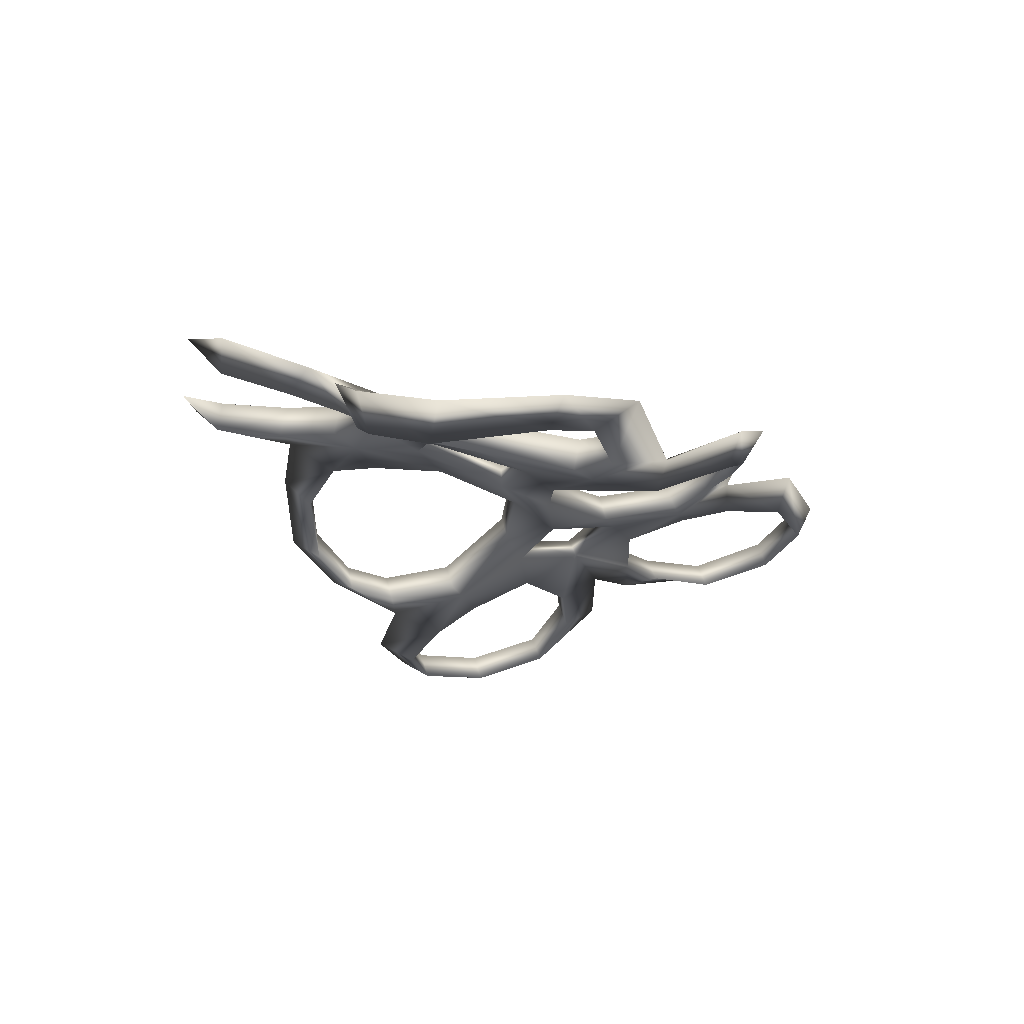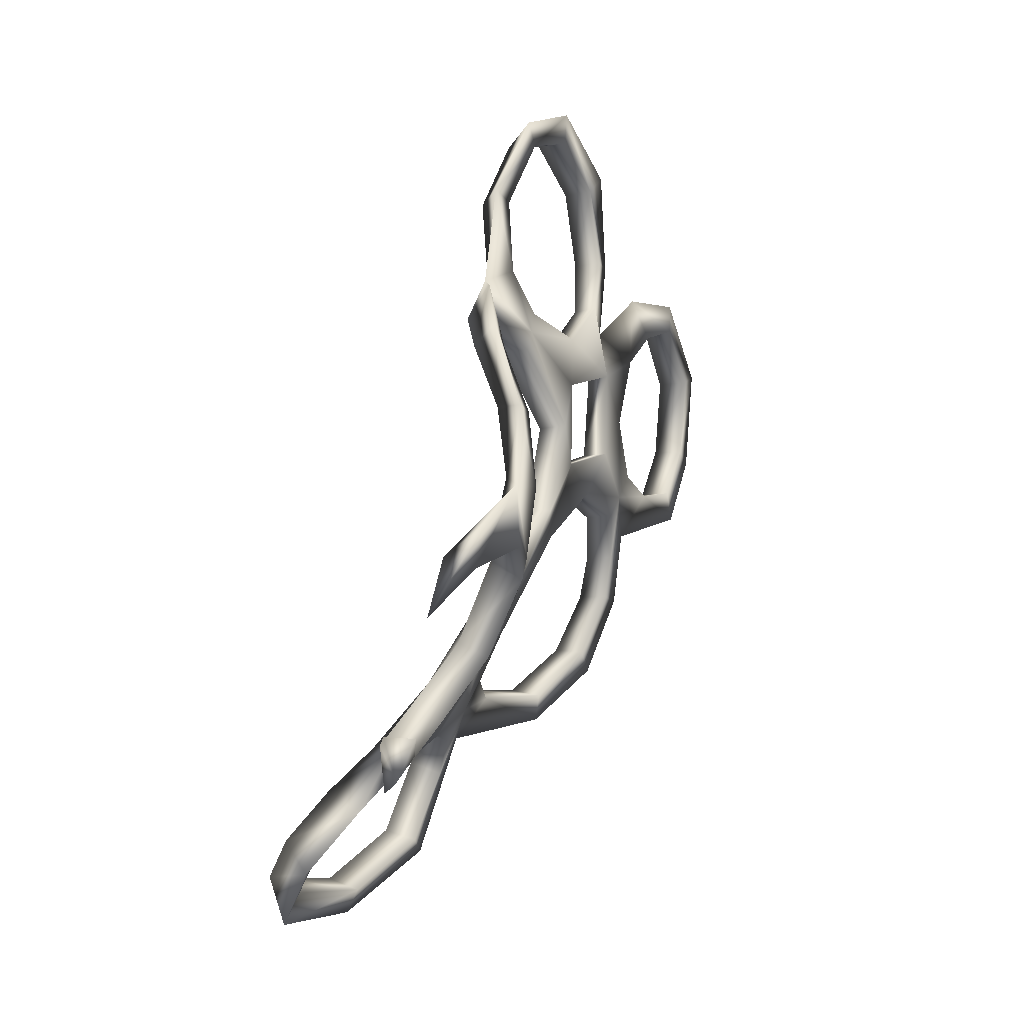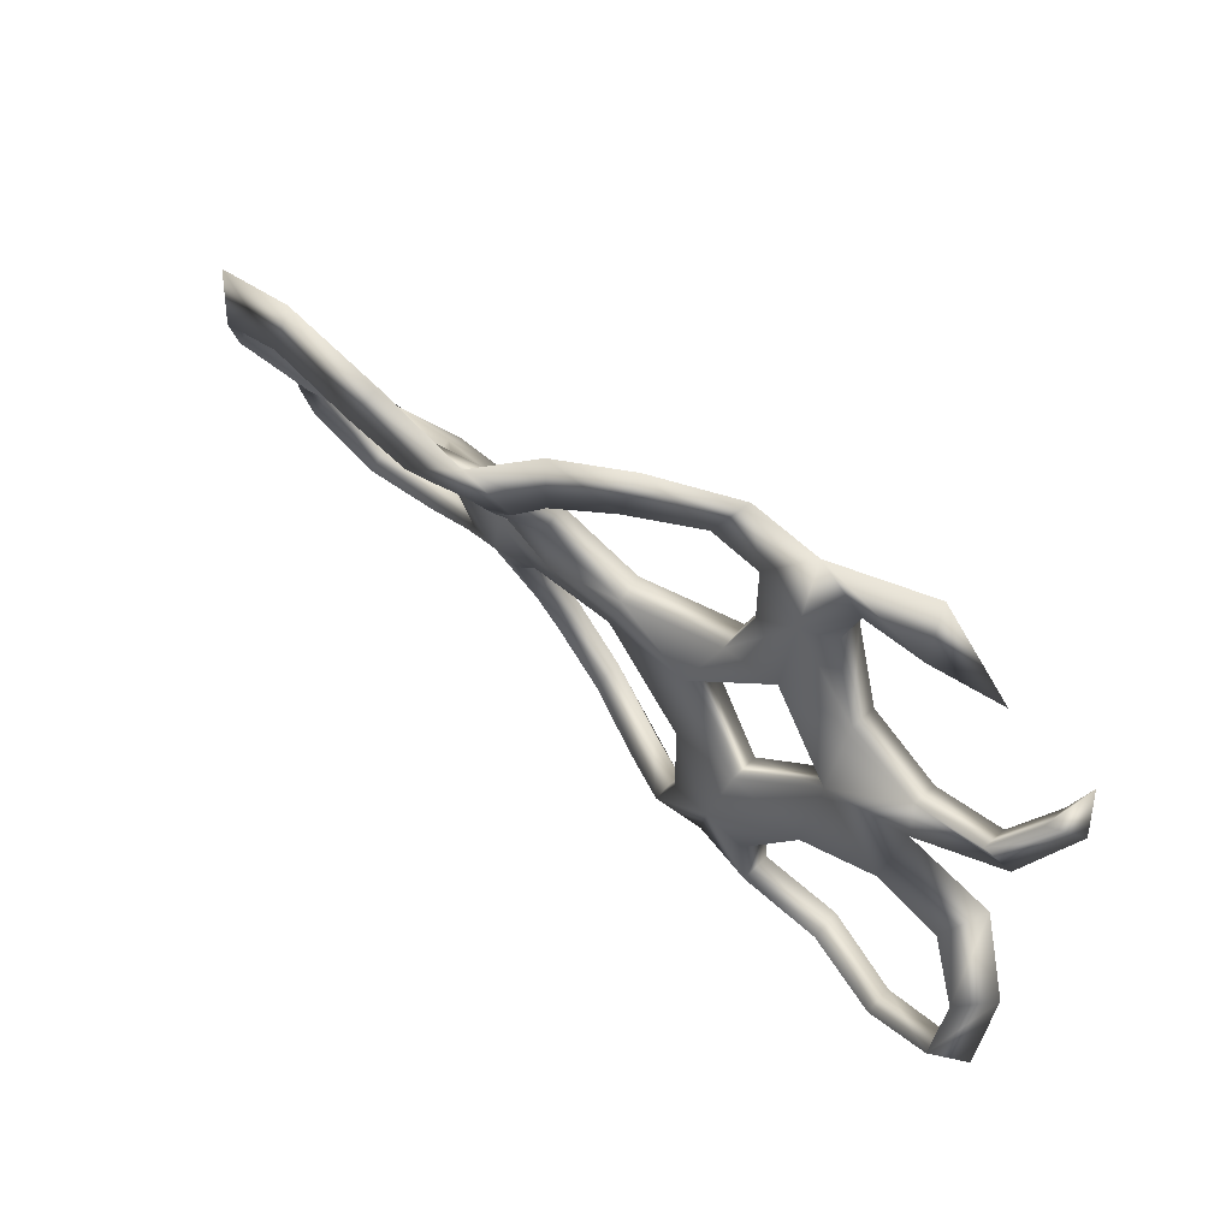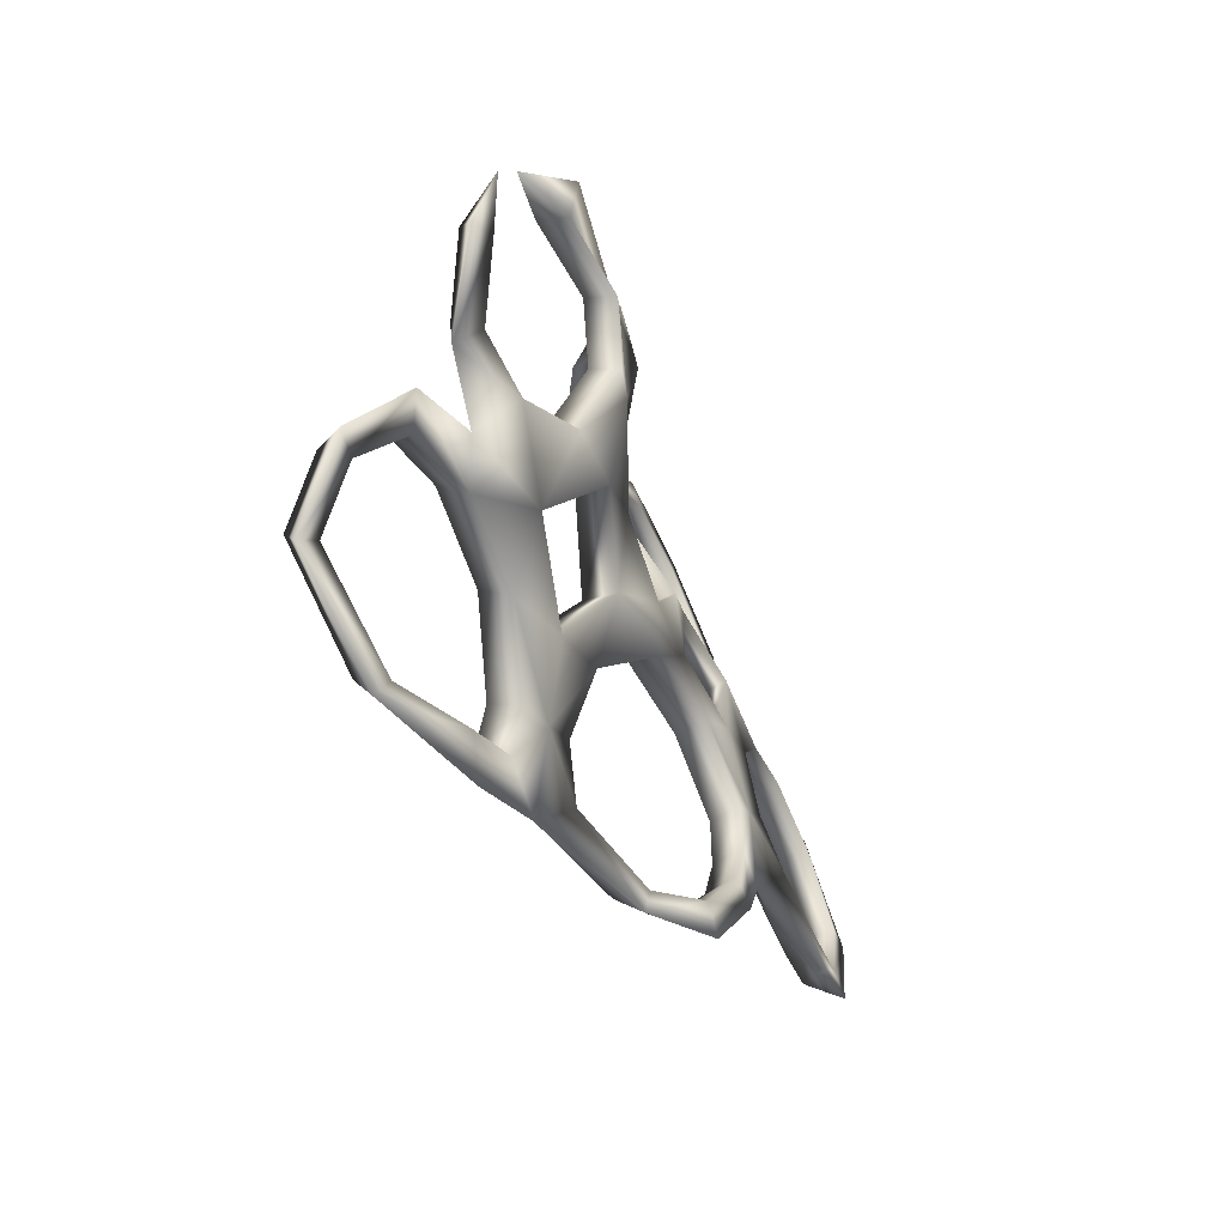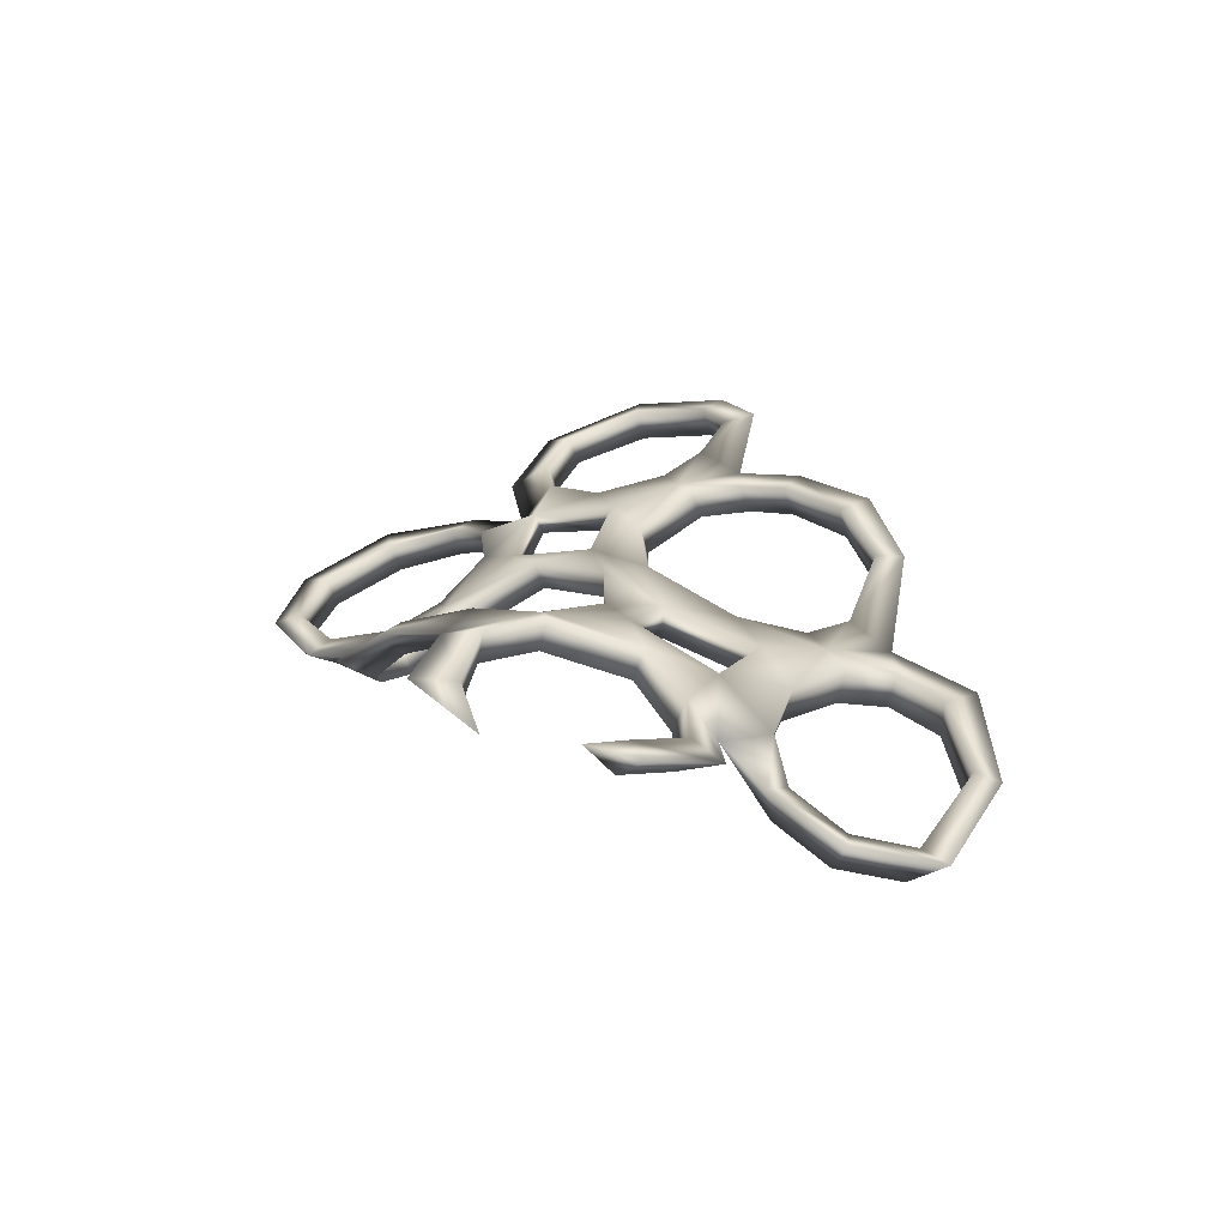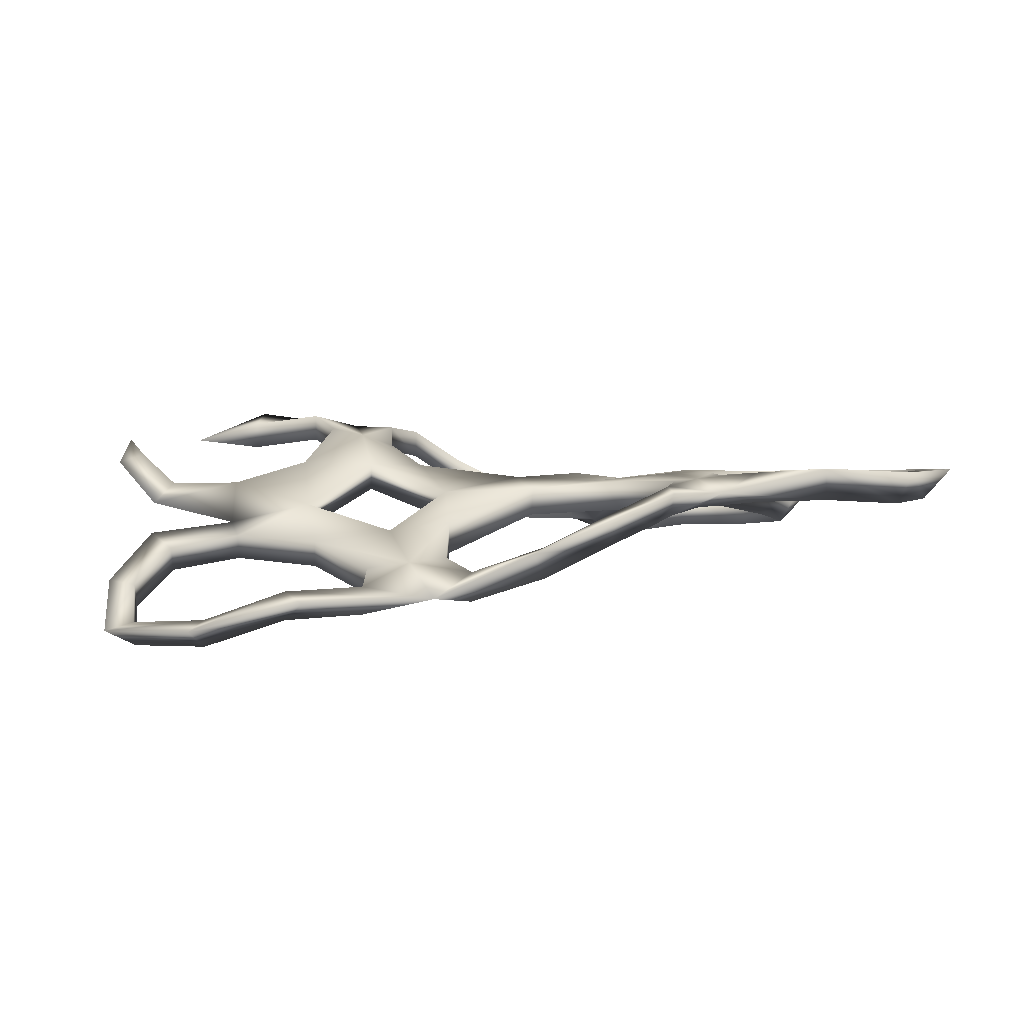
<metadata>
{"format":"obj","ext":"obj","renderer":"f3d","projection":"perspective","resolution":1024,"background":"white","views":[{"elev":-19.9,"azim":115.5,"up":"+Y"},{"elev":44.6,"azim":109.6,"up":"+Z"},{"elev":61.7,"azim":41.3,"up":"+Z"},{"elev":-26.4,"azim":110.2,"up":"+Z"},{"elev":20.8,"azim":73.3,"up":"+Y"},{"elev":15.8,"azim":170.0,"up":"+Y"}]}
</metadata>
<code>
g koral_trash
v 0.6141 0.1172 0.4324
v 0.5891 0.123 0.5217
v 0.7623 0.07874 0.4351
v 0.3562 0.106 0.4112
v 0.6146 0.05325 0.4408
v 0.4658 0.0849 0.3678
v 0.3575 0.0641 0.2262
v 0.4655 0.1497 0.3552
v 0.3573 0.1277 0.2149
v 0.4292 0.08102 0.2441
v 0.4292 0.144 0.2298
v 0.513 0.03761 0.09005
v 0.5136 0.1013 0.0688
v 0.2716 0.1174 0.3304
v 0.2725 0.05435 0.337
v 0.2314 0.06897 0.5014
v 0.3546 0.0287 0.0596
v 0.517 -0.02876 -0.05352
v 0.5184 0.03421 -0.07449
v 0.3542 0.09438 0.04814
v 0.1821 -0.02261 -0.07313
v 0.1897 0.0493 -0.07303
v 0.2319 0.08355 0.05904
v 0.2357 0.02013 0.06227
v 0.6798 0.002519 0.0699
v 0.6972 -0.01843 -0.01159
v 0.6818 0.06449 0.043
v 0.2857 0.1006 0.2056
v 0.2865 0.03667 0.2127
v 0.000351 0.05976 -0.006339
v 0.1969 0.008911 0.4485
v 0.005424 0.004866 -0.02156
v 0.194 0.07407 0.4515
v 0.07549 -0.01971 0.4997
v 0.08337 -0.03601 0.5633
v 0.07905 -0.08426 0.4887
v -0.06631 -0.104 0.5325
v -0.0332 -0.1404 0.4549
v -0.2032 -0.1646 0.4235
v -0.1066 -0.09927 0.3986
v -0.2502 -0.07324 0.2706
v -0.0379 -0.08102 0.4723
v -0.1007 -0.1575 0.3774
v -0.2457 -0.1304 0.247
v -0.1875 -0.1217 0.2461
v -0.1916 -0.06317 0.2684
v -0.1588 -0.02053 0.07639
v -0.1671 0.03597 0.09684
v -0.3127 -0.1396 0.3768
v -0.3114 -0.1995 0.3536
v -0.3561 -0.194 0.5533
v -0.2787 -0.0398 0.09547
v -0.1589 -0.01741 -0.05106
v -0.1801 0.04836 -0.0301
v -0.2815 0.01325 0.1156
v -0.433 0.006076 0.005808
v -0.4356 0.05036 0.02603
v -0.3918 -0.022 0.1515
v -0.3912 -0.06778 0.1302
v -0.3096 -0.1459 0.2457
v -0.3121 -0.08789 0.2694
v -0.5569 -0.02149 0.1186
v -0.5865 -0.01605 0.01494
v -0.7406 -0.05414 0.09044
v -0.3926 -0.2394 0.4732
v -0.5527 -0.06956 0.09566
v -0.6715 -0.04945 0.1623
v -0.6681 -0.1077 0.1369
v -0.7679 -0.1064 0.2889
v -0.7649 -0.1674 0.264
v -0.3941 -0.1776 0.4959
v -0.8369 -0.102 0.2788
v -0.5612 -0.1757 0.5364
v -0.5638 -0.1917 0.5925
v -0.5596 -0.2383 0.5157
v -0.7642 -0.1686 0.4909
v -0.7128 -0.2183 0.4258
v -0.715 -0.1562 0.4483
v -0.00112 0.05639 -0.05126
v -0.018 0.05659 -0.1064
v -0.2247 0.07658 -0.1522
v -0.3368 0.08305 -0.1236
v -0.3718 0.1118 -0.2893
v 0.2025 0.01434 -0.2217
v -0.2206 0.0124 -0.1717
v -0.01337 -0.008164 -0.1071
v -0.3152 0.1103 -0.2973
v -0.312 0.05063 -0.3235
v -0.3691 0.04929 -0.3132
v -0.2736 0.06546 -0.4266
v -0.3903 0.1171 -0.4394
v -0.4859 0.1445 -0.3794
v -0.3332 0.03119 -0.1438
v -0.274 0.1264 -0.3965
v 0.341 0.003326 -0.2226
v 0.314 -0.03015 -0.3707
v 0.3418 -0.063 -0.2086
v -0.4319 0.1144 -0.274
v -0.4544 0.08026 -0.1262
v -0.2537 0.1445 -0.5271
v -0.2164 0.06882 -0.5022
v -0.2159 0.131 -0.4749
v -0.09833 0.1135 -0.5606
v -0.1047 0.1278 -0.6311
v -0.09788 0.04865 -0.5776
v 0.07911 0.05762 -0.6353
v 0.04865 -0.01355 -0.5904
v 0.04787 0.05469 -0.5831
v 0.2797 -0.06744 -0.5264
v 0.1873 -0.02789 -0.4716
v 0.1888 -0.09857 -0.4655
v 0.3136 -0.09744 -0.3595
v 0.2296 -0.09399 -0.3554
v 0.2292 -0.02588 -0.3626
v 0.2021 -0.06029 -0.2165
v 0.003163 -0.00964 -0.0623
v 0.5144 -0.07986 -0.2009
v 0.5152 -0.01468 -0.2227
v 0.6852 -0.08423 -0.09247
v 0.6874 -0.02149 -0.1205
v 0.4081 -0.1049 -0.357
v 0.4091 -0.03796 -0.3722
v 0.4294 -0.1173 -0.4568
v 0.4295 -0.04877 -0.4691
v 0.8423 -0.05309 -0.09023
v 0.8851 -0.02912 -0.03399
v 0.8394 -0.1151 -0.06072
v 0.9283 -0.112 -0.168
v 0.9257 -0.1746 -0.1394
v 0.9849 -0.106 -0.1438
v 0.5683 -0.04535 -0.5766
v 0.6 -0.04233 -0.4934
v 0.6012 -0.1097 -0.4879
v 0.8105 -0.1154 -0.5146
v 0.7753 -0.1683 -0.4637
v 0.7751 -0.1035 -0.4745
v 0.9935 -0.1646 -0.3316
v 0.9288 -0.2211 -0.2786
v 0.9306 -0.1576 -0.3023
v -0.4519 0.03241 -0.1423
v -0.597 0.06061 -0.05764
v -0.5922 0.008697 -0.07993
v -0.4286 0.05481 -0.2993
v -0.4815 0.08163 -0.4042
v -0.7607 0.01276 -0.005992
v -0.7249 0.009429 -0.11
v -0.7289 0.06611 -0.08312
v -0.5928 0.1912 -0.5448
v -0.6119 0.107 -0.5029
v -0.6162 0.171 -0.4789
v -0.7828 0.1568 -0.4847
v -0.7784 0.09204 -0.5065
v -0.7997 0.1715 -0.5396
v -0.8817 0.08202 -0.1772
v -0.9358 0.06404 -0.1432
v -0.8773 0.021 -0.2031
v -0.9565 0.132 -0.3797
v -0.8967 0.06259 -0.3753
v -0.9009 0.1267 -0.3517
v 0.8781 0.02433 0.03825
v 0.8271 -0.002594 0.1141
v 0.8298 0.05881 0.08664
v 0.902 0.1018 0.2142
v 0.9598 0.08838 0.1993
v 0.8995 0.04009 0.24
v 0.9325 0.1191 0.3065
g koral_trash_0
f 3 2 1
f 2 4 1
f 2 5 4
f 3 5 2
f 1 5 3
f 5 6 4
f 6 5 1
f 7 4 6
f 8 6 1
f 4 8 1
f 4 9 8
f 10 6 8
f 10 7 6
f 11 10 8
f 9 11 8
f 12 10 11
f 7 10 12
f 11 9 13
f 13 12 11
f 9 4 14
f 4 7 15
f 4 16 14
f 4 15 16
f 17 7 12
f 18 17 12
f 17 18 19
f 20 19 13
f 9 20 13
f 20 17 19
f 21 17 20
f 22 21 20
f 22 20 23
f 20 9 23
f 7 17 24
f 17 21 24
f 25 12 13
f 18 12 25
f 26 18 25
f 19 26 27
f 13 19 27
f 27 25 13
f 9 28 23
f 28 9 14
f 29 7 24
f 28 29 23
f 29 24 23
f 7 29 15
f 15 29 28
f 14 15 28
f 23 24 30
f 22 23 30
f 31 15 14
f 15 31 16
f 24 32 30
f 24 21 32
f 16 33 14
f 33 31 14
f 33 16 34
f 16 31 35
f 16 35 34
f 36 31 33
f 31 36 35
f 34 36 33
f 35 36 37
f 35 37 34
f 38 36 34
f 36 38 37
f 37 38 39
f 37 39 40
f 39 41 40
f 37 42 34
f 42 38 34
f 42 37 40
f 43 38 42
f 38 43 39
f 40 43 42
f 44 39 43
f 45 43 40
f 45 44 43
f 46 45 40
f 41 46 40
f 47 45 46
f 44 45 47
f 46 41 48
f 48 47 46
f 41 39 49
f 39 44 50
f 39 51 49
f 39 50 51
f 52 44 47
f 53 52 47
f 52 53 54
f 55 54 48
f 41 55 48
f 55 52 54
f 56 52 55
f 57 56 55
f 57 55 58
f 55 41 58
f 44 52 59
f 52 56 59
f 32 47 48
f 53 47 32
f 30 32 48
f 48 54 30
f 44 60 50
f 60 44 59
f 60 59 58
f 41 61 58
f 61 60 58
f 50 60 61
f 61 41 49
f 49 50 61
f 58 59 62
f 57 58 62
f 63 57 62
f 64 63 62
f 65 50 49
f 50 65 51
f 59 66 62
f 59 56 66
f 56 63 66
f 62 66 67
f 67 64 62
f 66 68 67
f 68 66 63
f 64 68 63
f 67 68 69
f 64 67 69
f 70 68 64
f 68 70 69
f 51 71 49
f 71 65 49
f 72 64 69
f 72 70 64
f 71 51 73
f 51 65 74
f 51 74 73
f 75 65 71
f 65 75 74
f 73 75 71
f 74 75 76
f 74 76 73
f 76 72 69
f 77 70 72
f 76 77 72
f 75 77 76
f 77 75 73
f 78 76 69
f 69 70 78
f 76 78 73
f 70 77 78
f 78 77 73
f 79 22 30
f 54 79 30
f 22 79 80
f 79 54 80
f 54 81 80
f 54 82 81
f 82 83 81
f 54 53 82
f 84 22 80
f 81 85 80
f 80 86 84
f 85 86 80
f 85 53 86
f 83 87 81
f 88 85 81
f 87 88 81
f 88 89 85
f 90 88 87
f 89 88 90
f 91 89 90
f 91 83 92
f 93 53 85
f 89 93 85
f 87 83 94
f 94 90 87
f 83 91 94
f 95 22 84
f 96 95 84
f 95 97 22
f 97 21 22
f 83 98 92
f 98 83 99
f 83 82 99
f 91 90 100
f 91 100 94
f 101 90 94
f 90 101 100
f 100 102 94
f 102 101 94
f 102 100 103
f 100 101 104
f 100 104 103
f 105 101 102
f 101 105 104
f 103 105 102
f 104 105 106
f 104 106 103
f 107 105 103
f 105 107 106
f 106 108 103
f 108 107 103
f 106 107 109
f 106 109 110
f 108 106 110
f 107 111 109
f 111 107 108
f 110 111 108
f 112 109 111
f 113 111 110
f 113 112 111
f 114 113 110
f 109 96 110
f 96 114 110
f 115 113 114
f 112 113 115
f 114 96 84
f 84 115 114
f 86 115 84
f 21 115 86
f 116 21 86
f 53 116 86
f 21 116 32
f 116 53 32
f 21 97 115
f 97 112 115
f 112 97 117
f 97 18 117
f 18 97 95
f 19 18 95
f 19 95 118
f 95 96 118
f 117 18 119
f 18 26 119
f 19 118 120
f 26 19 120
f 117 119 120
f 118 117 120
f 121 112 117
f 121 117 118
f 96 122 118
f 122 121 118
f 112 121 123
f 123 121 122
f 109 112 123
f 122 96 124
f 124 123 122
f 96 109 124
f 120 119 125
f 126 26 120
f 125 126 120
f 119 127 125
f 127 119 26
f 126 127 26
f 125 127 128
f 126 125 128
f 129 127 126
f 127 129 128
f 130 126 128
f 130 129 126
f 109 123 131
f 124 109 132
f 109 131 132
f 133 123 124
f 123 133 131
f 132 133 124
f 131 133 134
f 131 134 132
f 135 133 132
f 133 135 134
f 134 136 132
f 136 135 132
f 134 135 137
f 136 134 137
f 137 130 128
f 138 129 130
f 137 138 130
f 135 138 137
f 138 135 136
f 139 137 128
f 128 129 139
f 139 136 137
f 139 138 136
f 129 138 139
f 53 93 82
f 82 93 57
f 82 57 99
f 93 56 57
f 56 93 140
f 93 89 140
f 99 57 141
f 57 63 141
f 63 56 142
f 56 140 142
f 142 140 99
f 141 142 99
f 99 140 98
f 140 143 98
f 89 143 140
f 98 143 92
f 143 89 144
f 143 144 92
f 89 91 144
f 63 142 145
f 63 145 141
f 146 142 141
f 142 146 145
f 145 147 141
f 147 146 141
f 148 91 92
f 149 144 91
f 148 149 91
f 92 144 150
f 144 149 150
f 150 148 92
f 150 149 151
f 148 150 151
f 152 149 148
f 149 152 151
f 153 148 151
f 153 152 148
f 147 145 154
f 145 146 155
f 145 155 154
f 156 146 147
f 146 156 155
f 154 156 147
f 155 156 157
f 155 157 154
f 157 153 151
f 158 152 153
f 157 158 153
f 156 158 157
f 158 156 154
f 159 157 151
f 151 152 159
f 157 159 154
f 159 158 154
f 152 158 159
f 26 160 27
f 26 25 160
f 161 25 27
f 25 161 160
f 160 162 27
f 162 161 27
f 162 160 163
f 160 161 164
f 160 164 163
f 165 161 162
f 163 165 162
f 161 165 164
f 164 166 163
f 164 165 166
f 166 165 163

</code>
